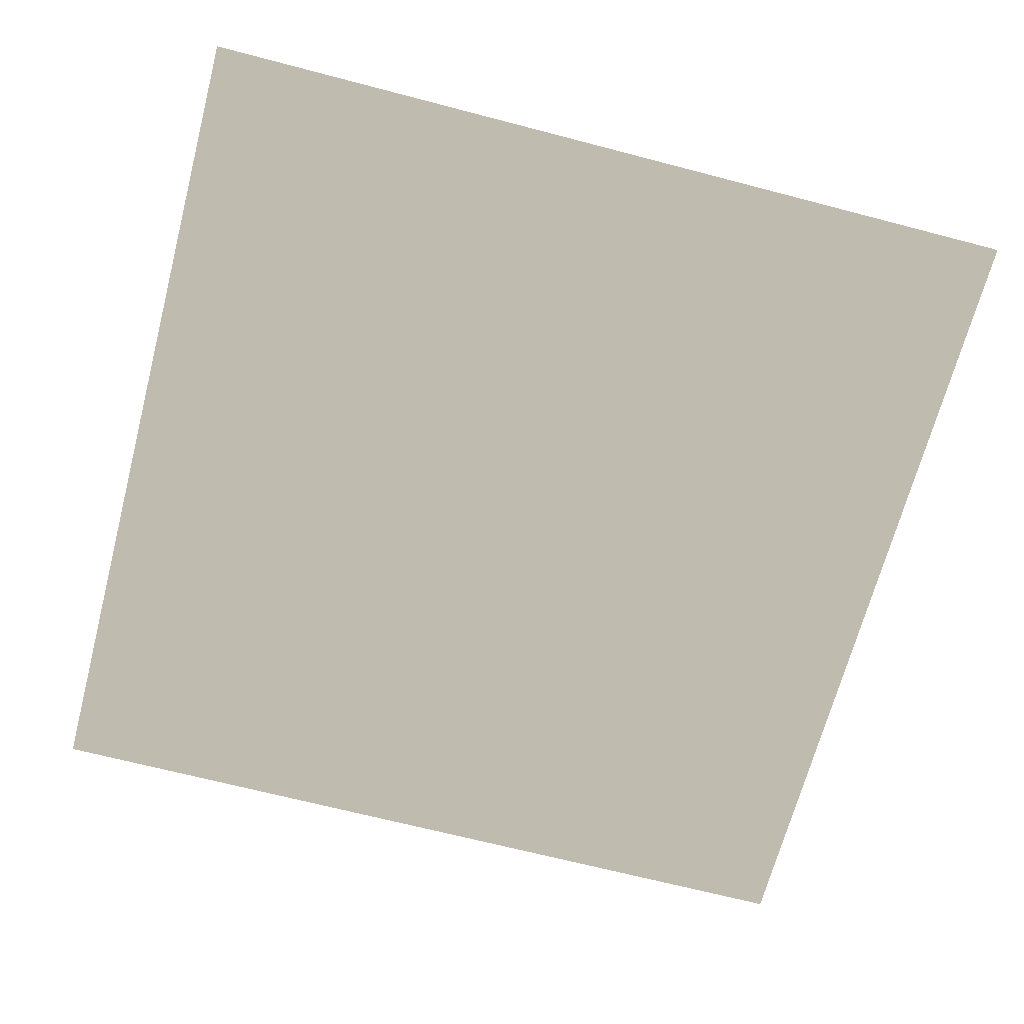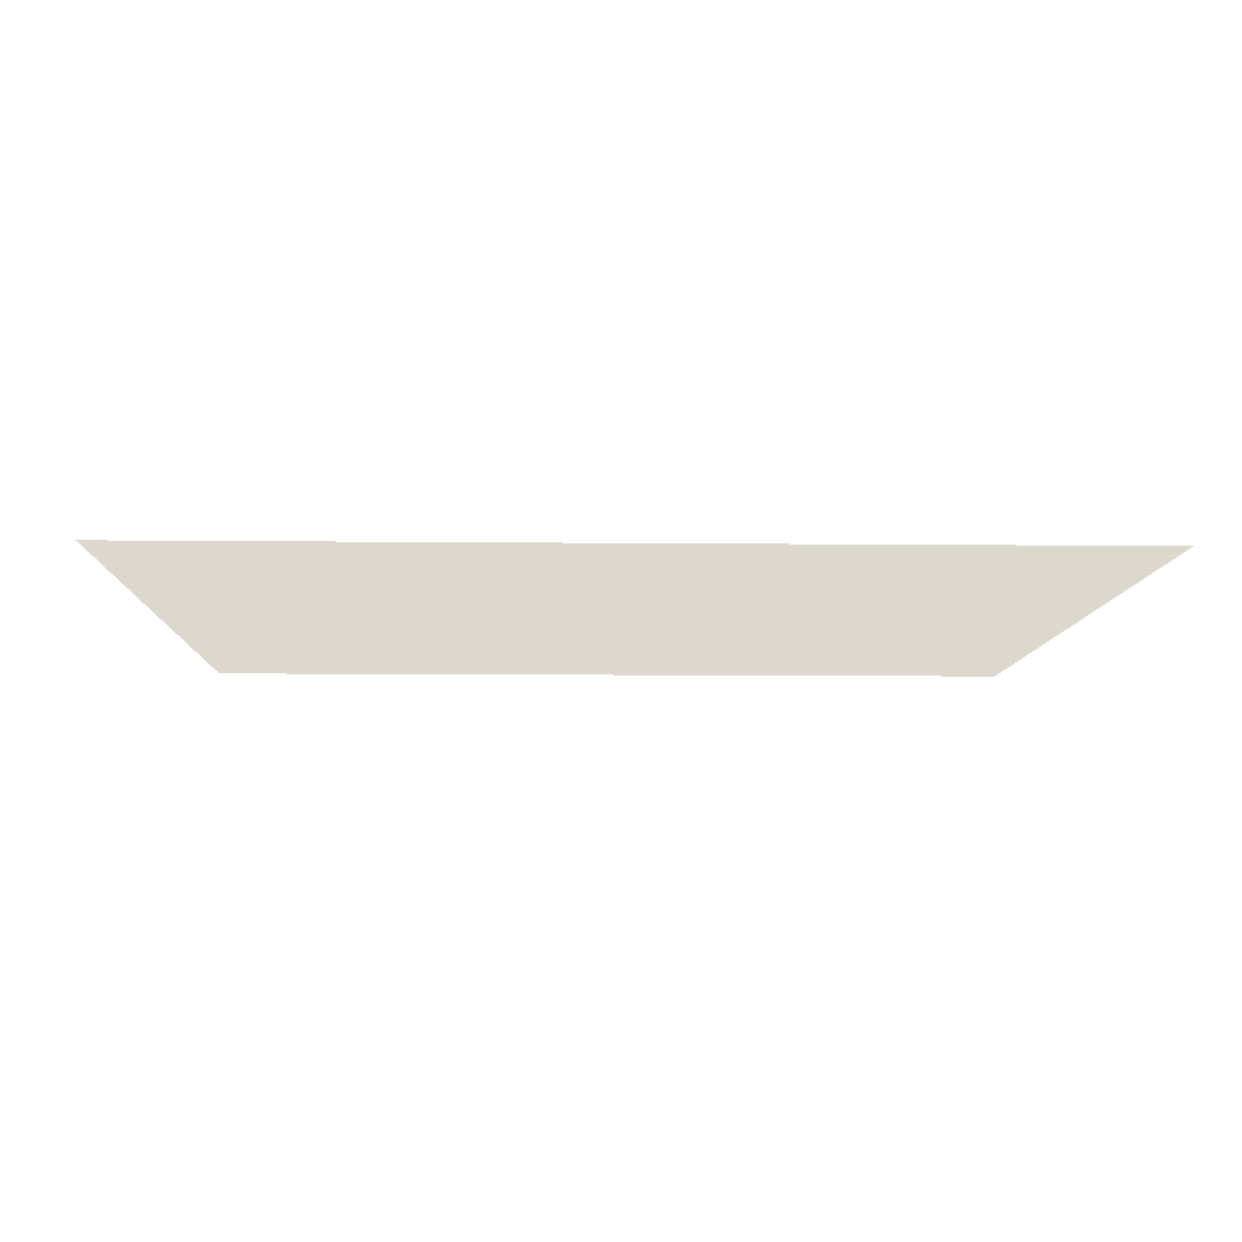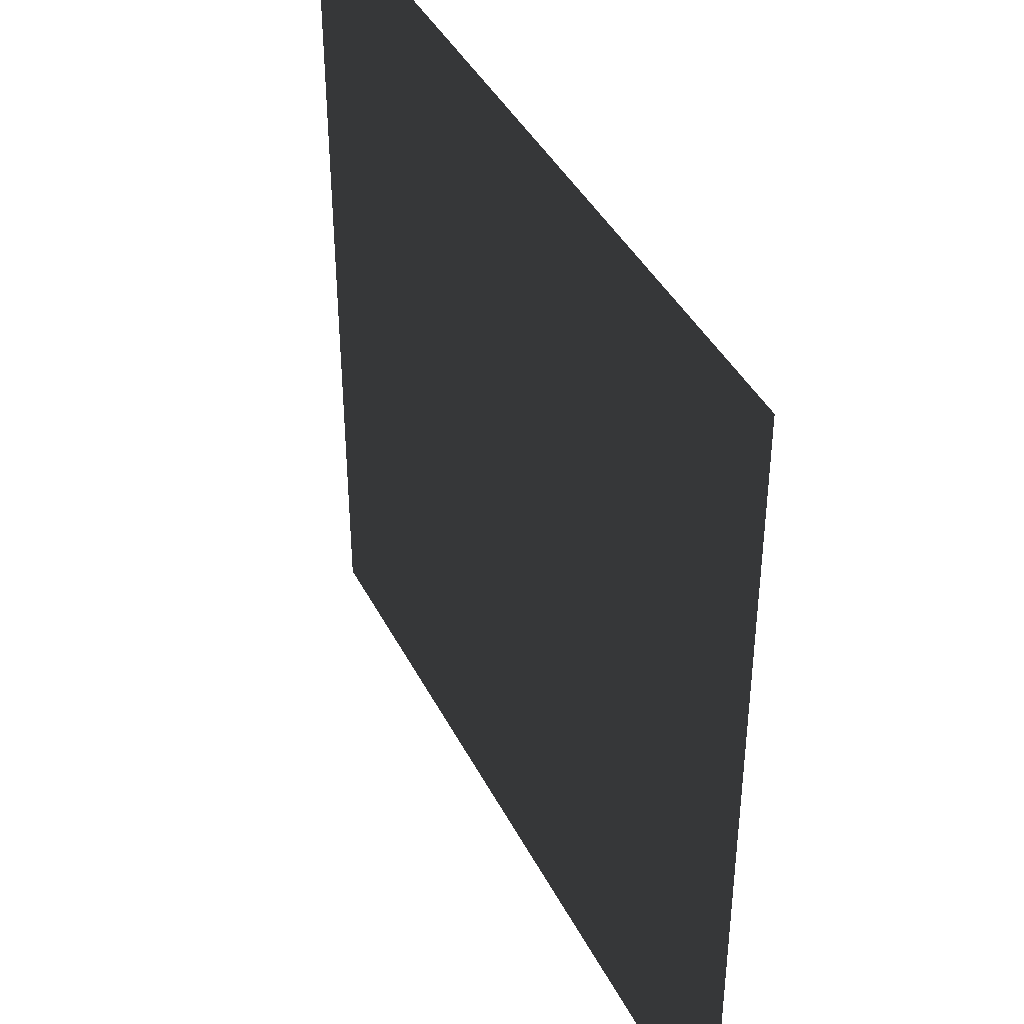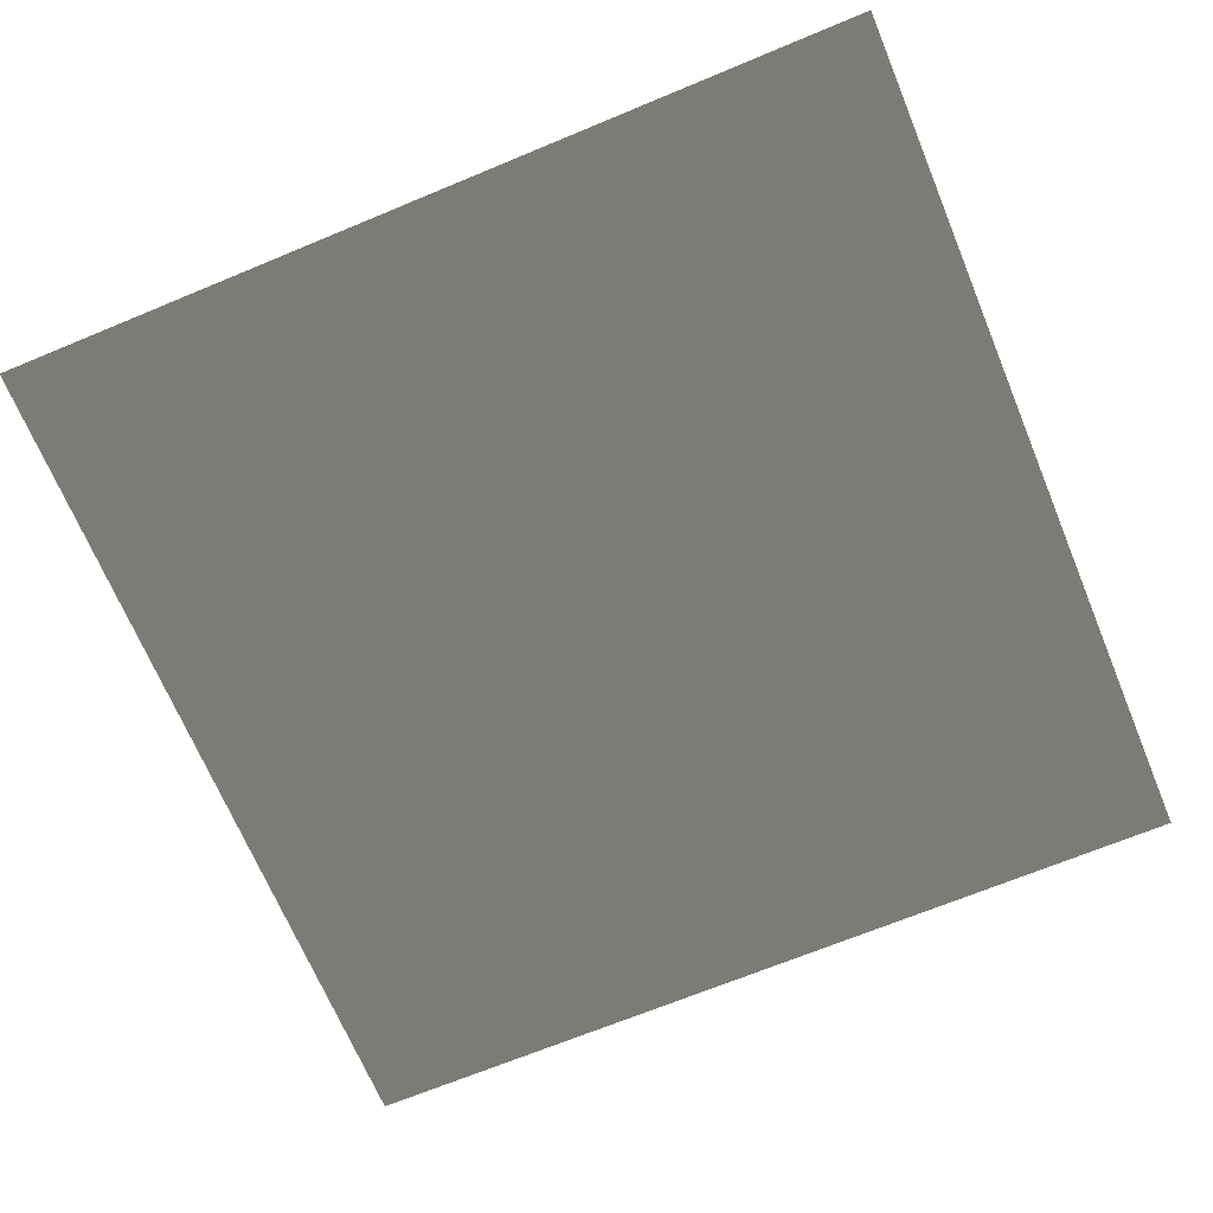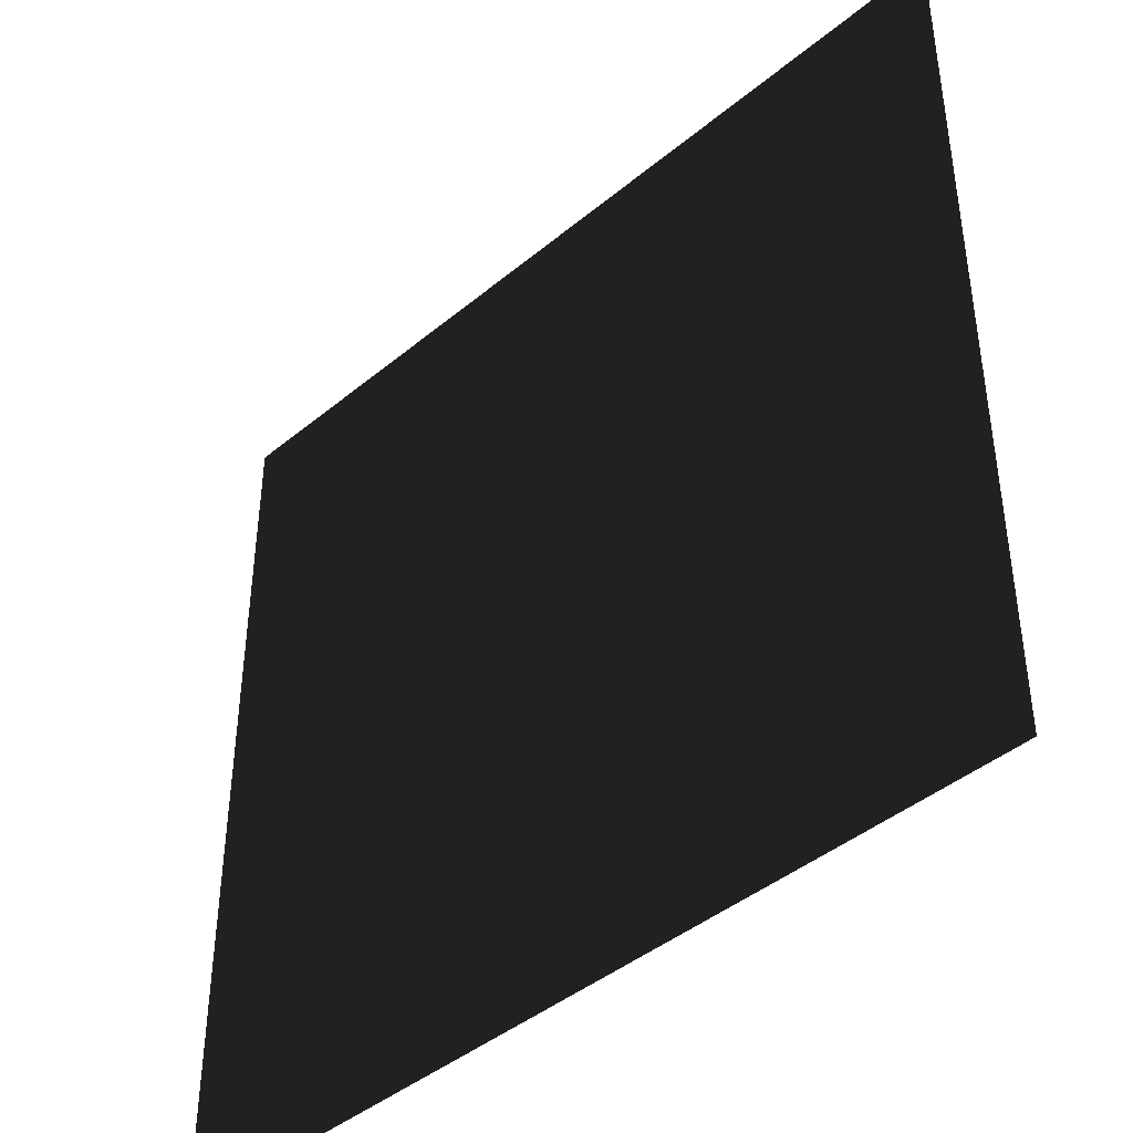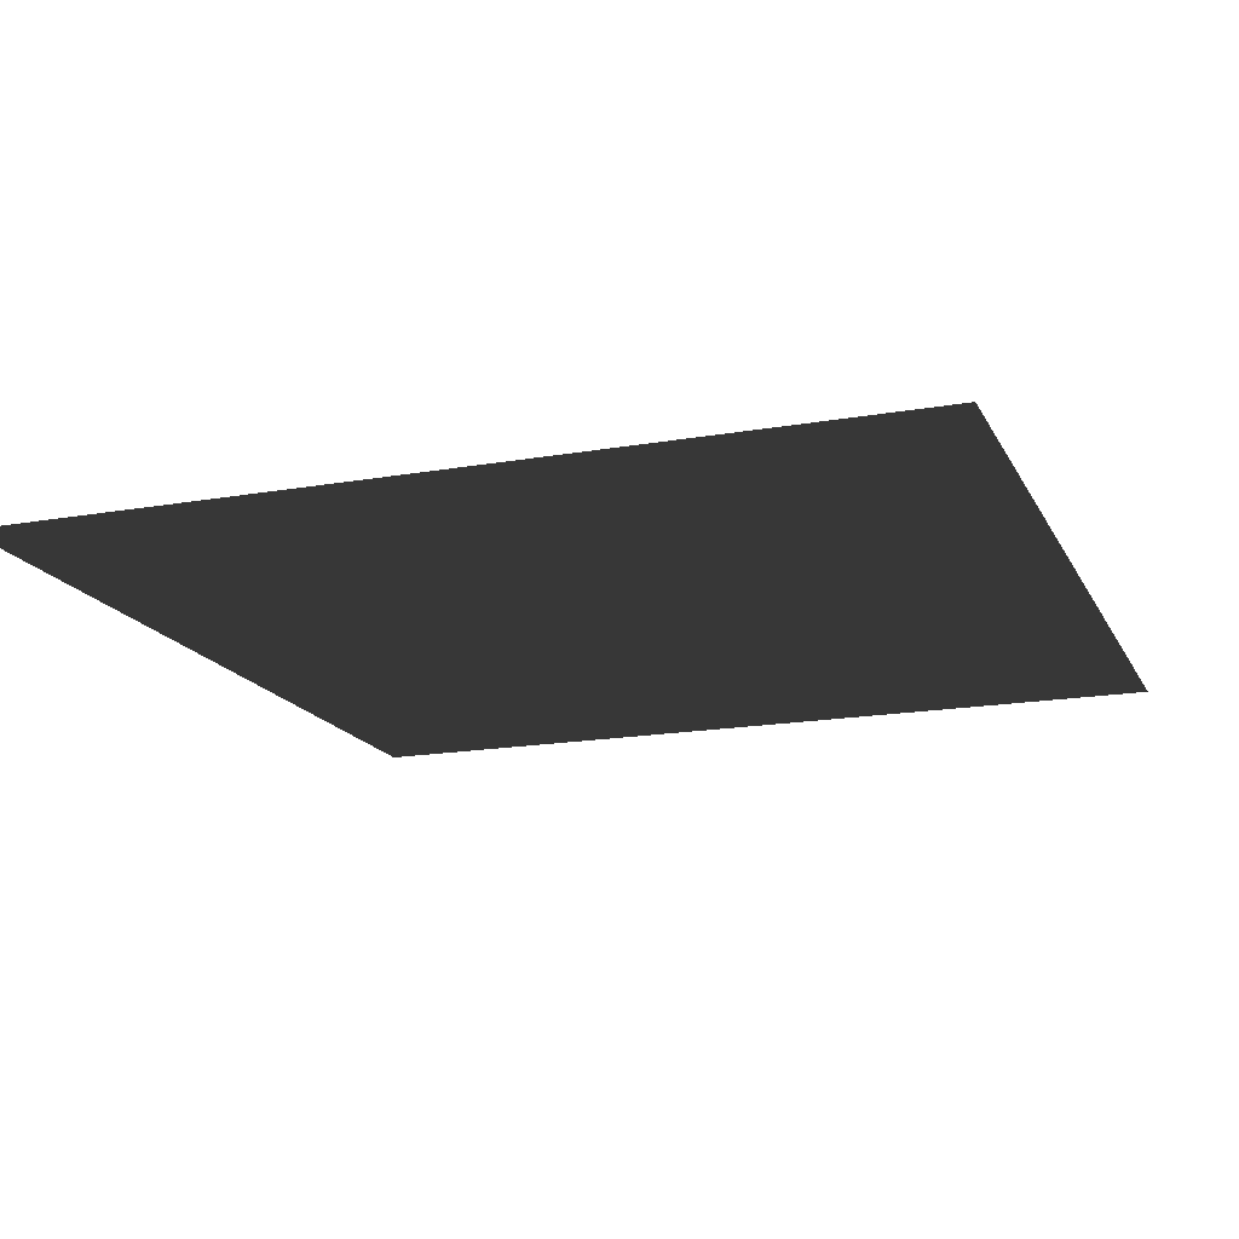
<metadata>
{"format":"obj","ext":"obj","renderer":"f3d","projection":"perspective","resolution":1024,"background":"white","views":[{"elev":-67.4,"azim":165.3,"up":"+Y"},{"elev":-8.0,"azim":178.2,"up":"+Y"},{"elev":41.1,"azim":64.8,"up":"+Z"},{"elev":-68.4,"azim":112.6,"up":"+Y"},{"elev":-42.8,"azim":-135.5,"up":"+Z"},{"elev":-16.8,"azim":-70.3,"up":"+Y"}]}
</metadata>
<code>
g pPlane2
v -2.5 -5.551e-16 2.5
v 2.5 5.551e-16 -2.5
v 2.5 -5.551e-16 2.5
v -2.5 5.551e-16 -2.5
g pPlane2_0
f 3 2 1
f 2 4 1

</code>
